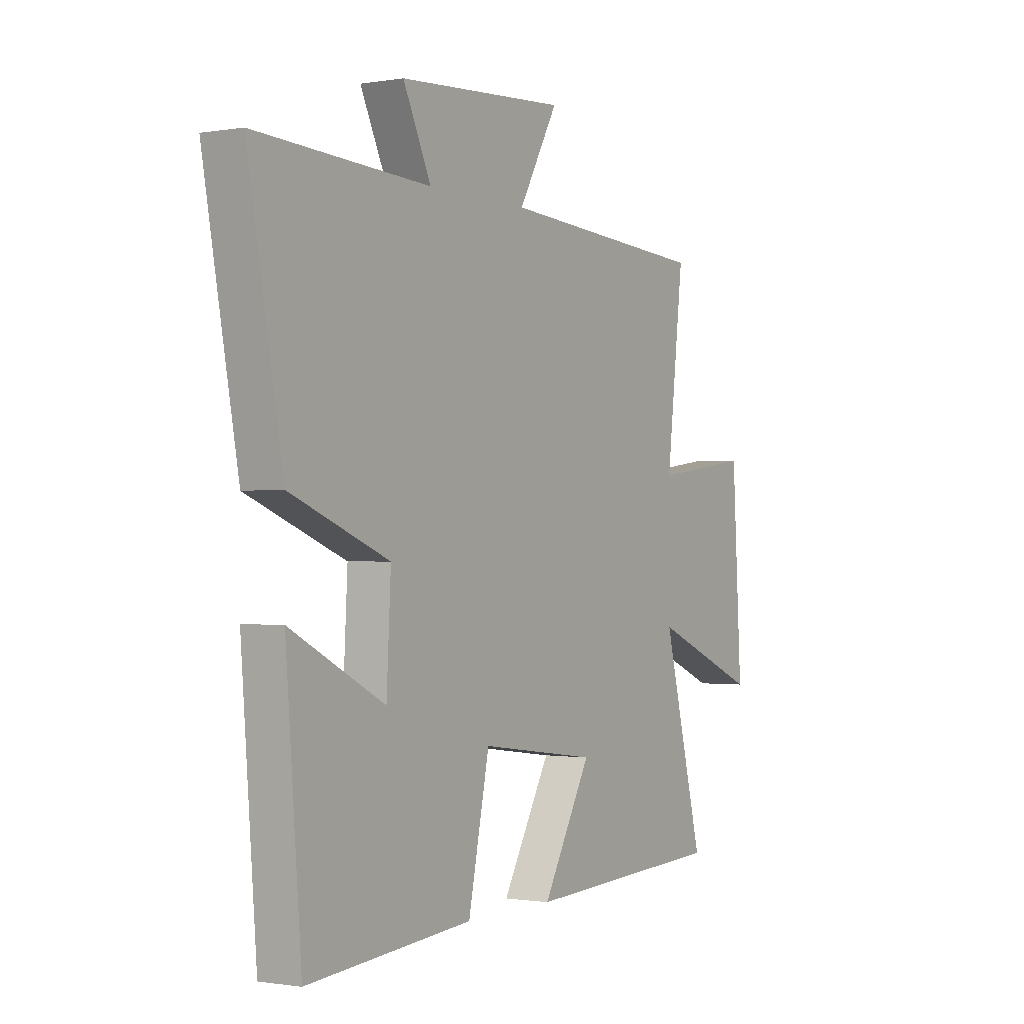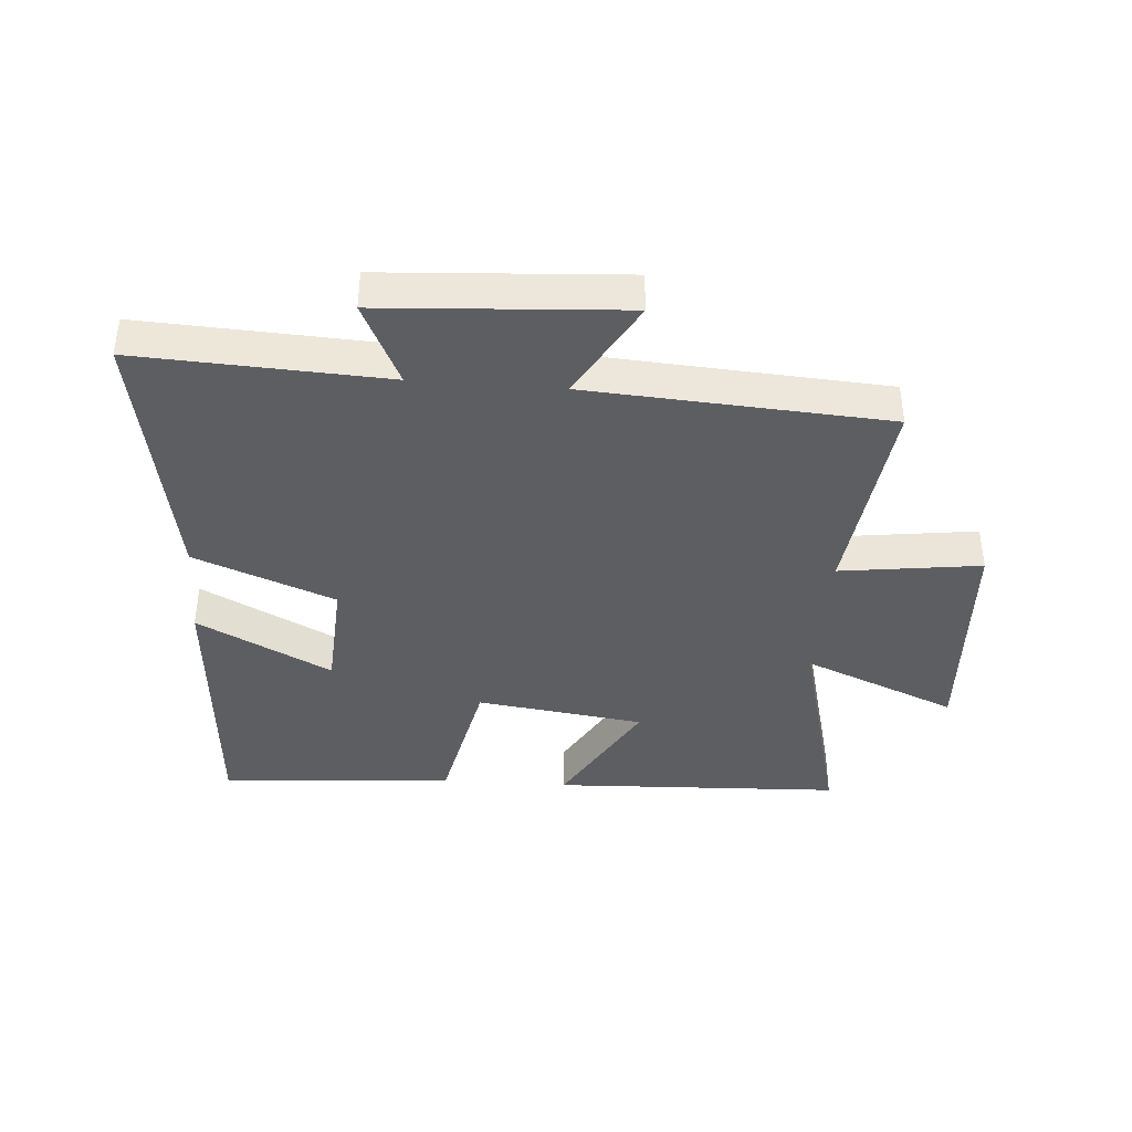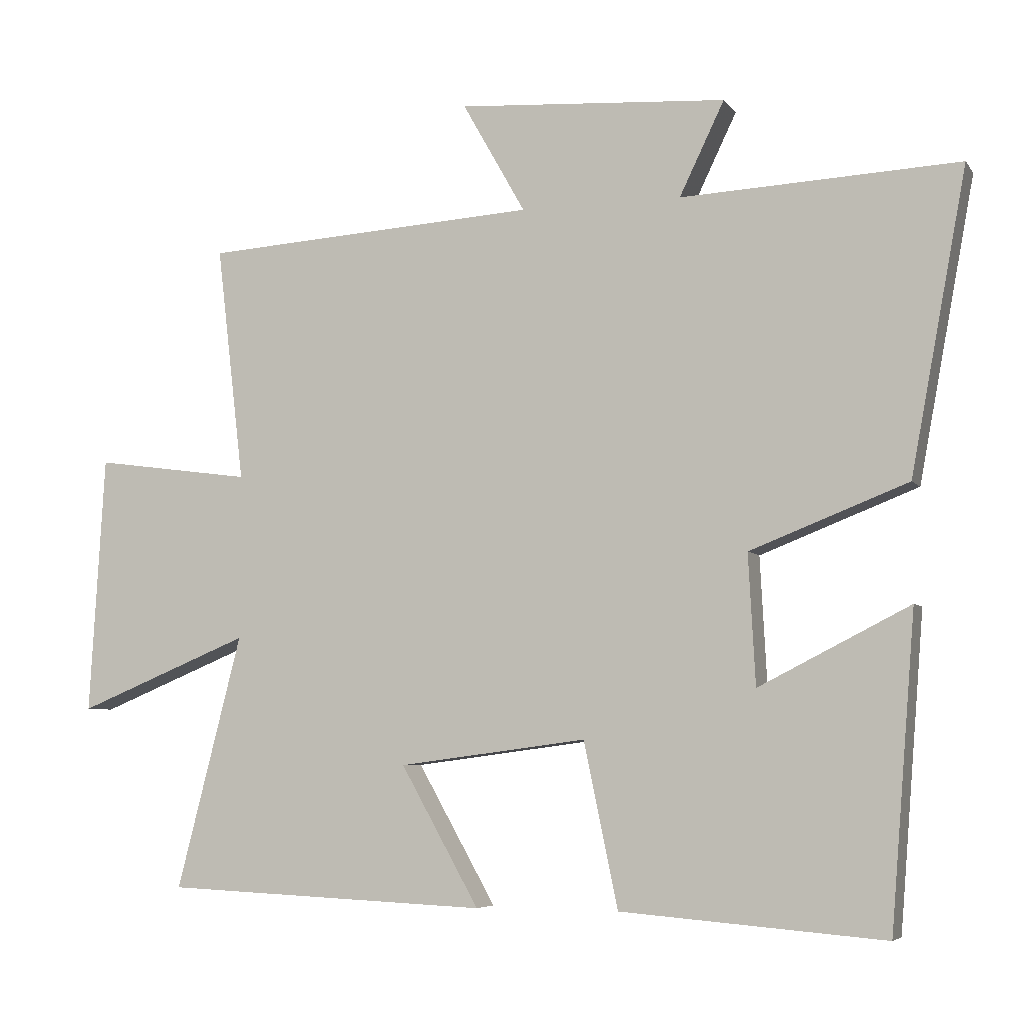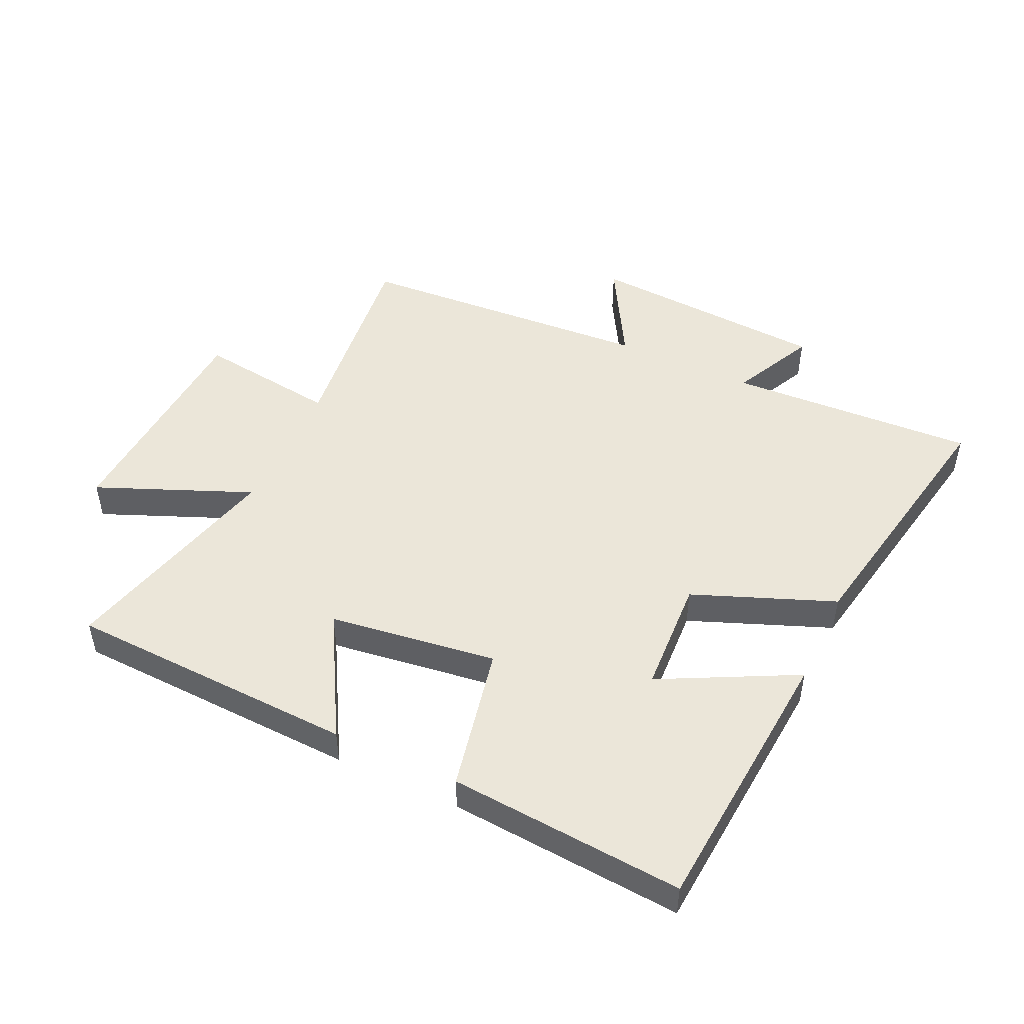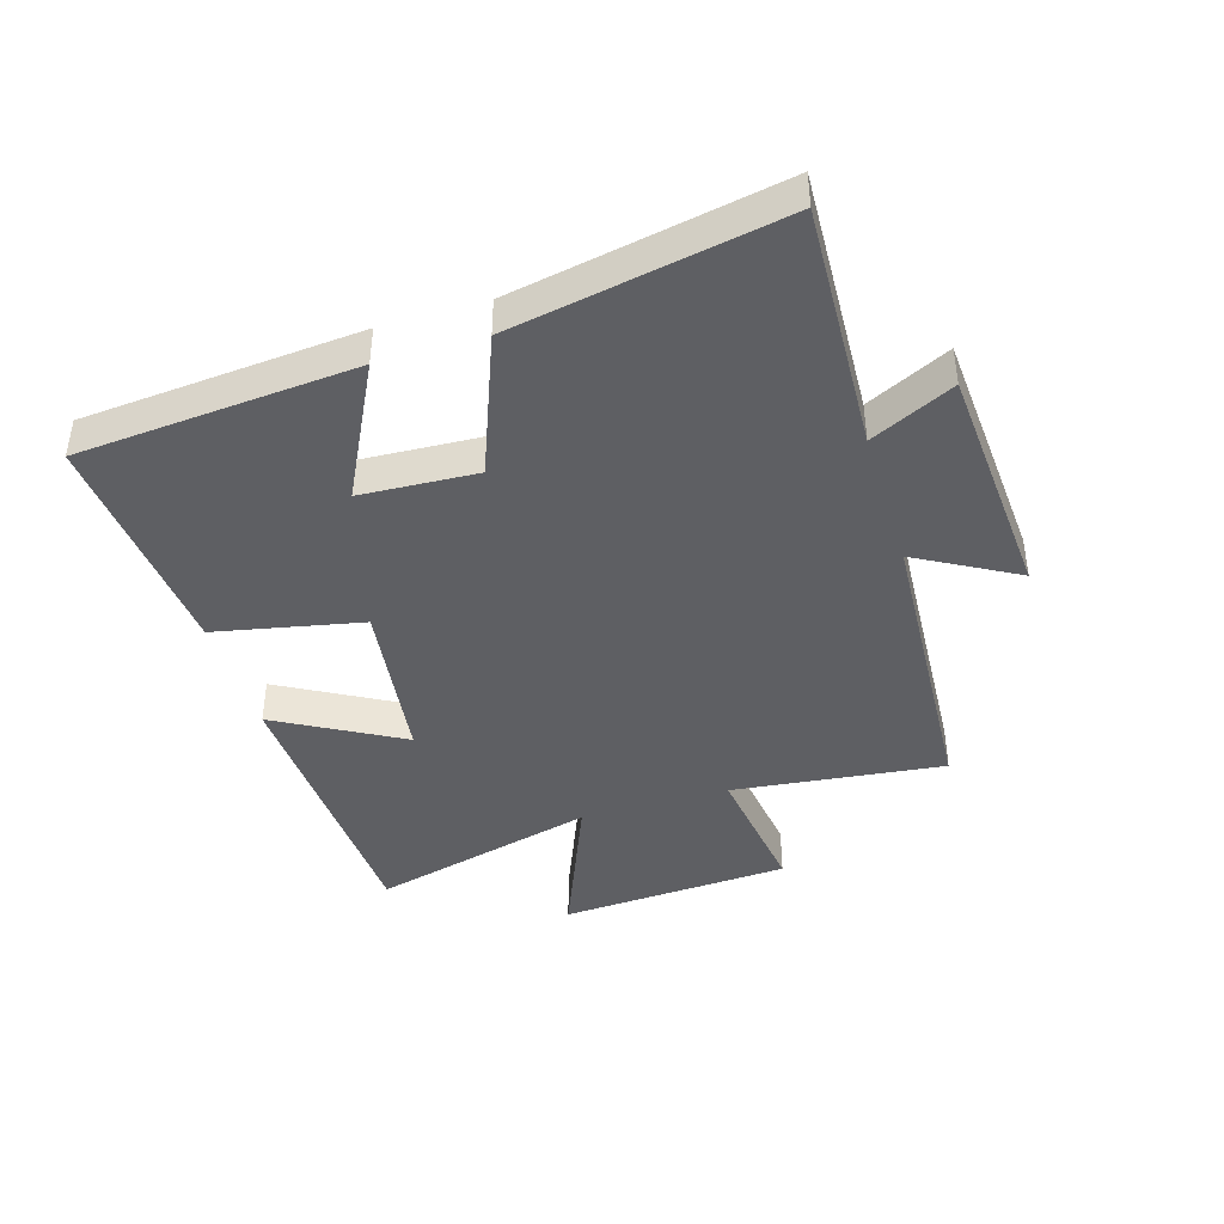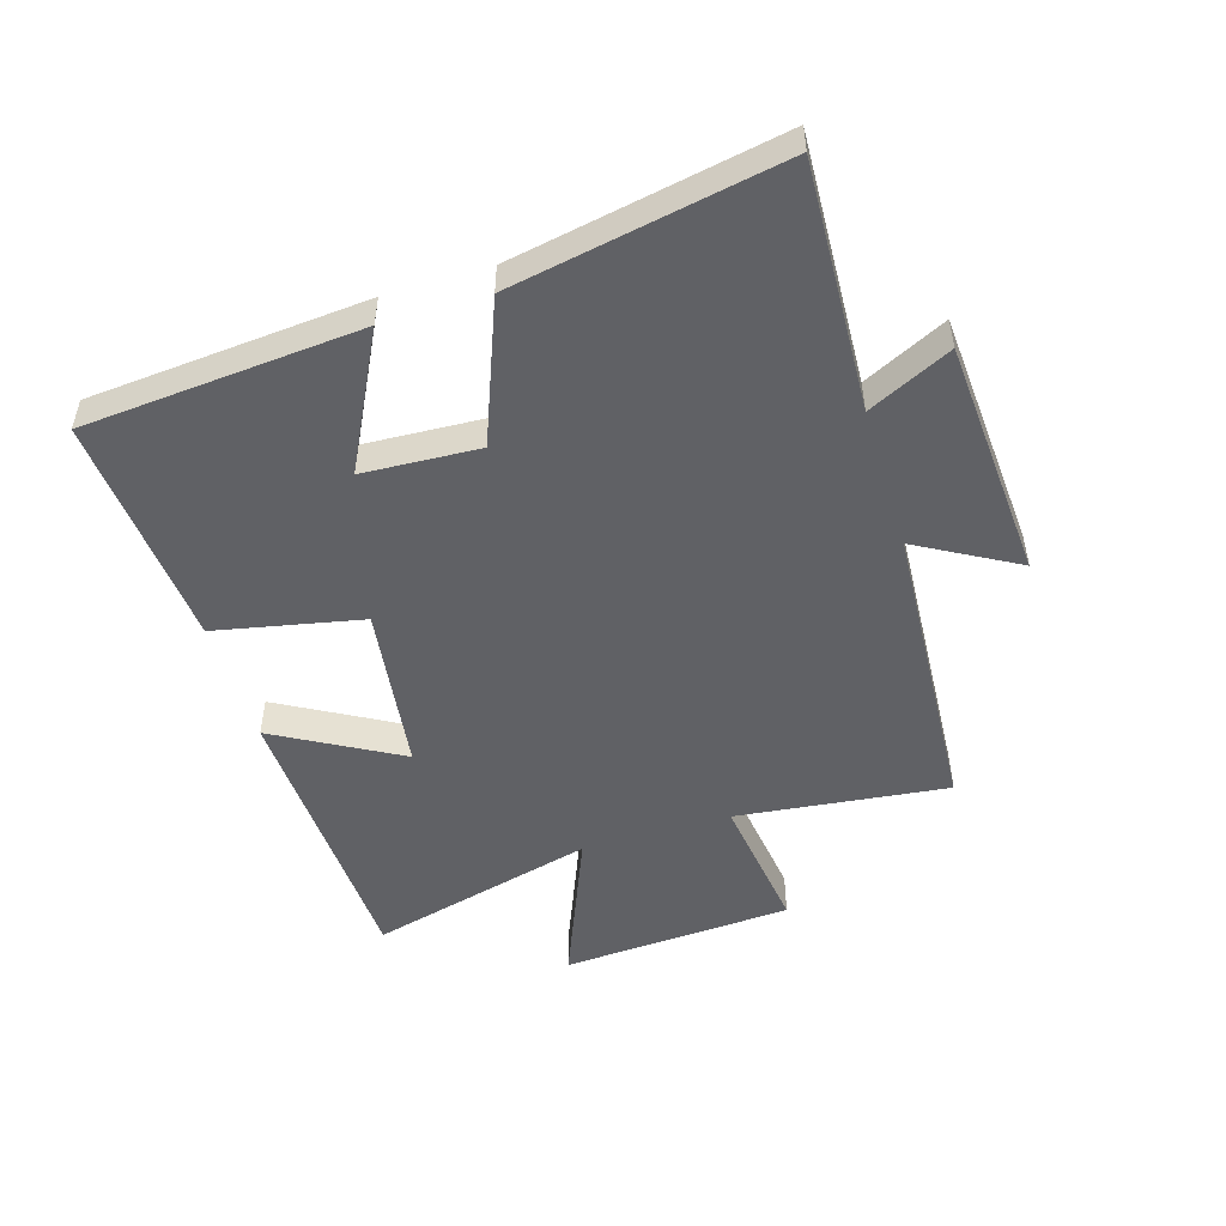
<metadata>
{"format":"obj","ext":"obj","renderer":"f3d","projection":"perspective","resolution":1024,"background":"white","views":[{"elev":-0.9,"azim":-58.1,"up":"+Z"},{"elev":-39.4,"azim":-4.5,"up":"+Y"},{"elev":-5.8,"azim":-160.8,"up":"+Z"},{"elev":48.4,"azim":-155.1,"up":"+Y"},{"elev":-41.9,"azim":-73.0,"up":"+Y"},{"elev":-50.4,"azim":-73.0,"up":"+Y"}]}
</metadata>
<code>
v 0.594 0.07 -0.479
v 0.125 0.07 -0.5
v 0.238 0.07 -0.299
v -0.034 0.07 -0.263
v -0.083 0.07 -0.5
v -0.464 0.07 -0.531
v -0.5 0.07 -0.082
v -0.282 0.07 -0.193
v -0.272 0.07 -0.005
v -0.5 0.07 0.084
v -0.581 0.07 0.519
v -0.179 0.07 0.5
v -0.244 0.07 0.635
v 0.146 0.07 0.661
v 0.055 0.07 0.5
v 0.54 0.07 0.47
v 0.5 0.07 0.128
v 0.728 0.07 0.159
v 0.75 0.07 -0.215
v 0.5 0.07 -0.112
v 0.594 0 -0.479
v 0.125 0 -0.5
v 0.238 0 -0.299
v -0.034 0 -0.263
v -0.083 0 -0.5
v -0.464 0 -0.531
v -0.5 0 -0.082
v -0.282 0 -0.193
v -0.272 0 -0.005
v -0.5 0 0.084
v -0.581 0 0.519
v -0.179 0 0.5
v -0.244 0 0.635
v 0.146 0 0.661
v 0.055 0 0.5
v 0.54 0 0.47
v 0.5 0 0.128
v 0.728 0 0.159
v 0.75 0 -0.215
v 0.5 0 -0.112
f 17 18 19 20
f 15 16 17
f 15 17 20
f 12 13 14 15
f 12 15 20 1
f 9 10 11 12
f 8 9 12
f 5 6 7 8
f 4 5 8 12
f 3 4 12
f 1 2 3
f 1 3 12
f 40 39 38 37
f 37 36 35
f 40 37 35
f 35 34 33 32
f 21 40 35 32
f 32 31 30 29
f 32 29 28
f 28 27 26 25
f 32 28 25 24
f 32 24 23
f 23 22 21
f 32 23 21
f 1 21 22 2
f 2 22 23 3
f 3 23 24 4
f 4 24 25 5
f 5 25 26 6
f 6 26 27 7
f 7 27 28 8
f 8 28 29 9
f 9 29 30 10
f 10 30 31 11
f 11 31 32 12
f 12 32 33 13
f 13 33 34 14
f 14 34 35 15
f 15 35 36 16
f 16 36 37 17
f 17 37 38 18
f 18 38 39 19
f 19 39 40 20
f 20 40 21 1

</code>
